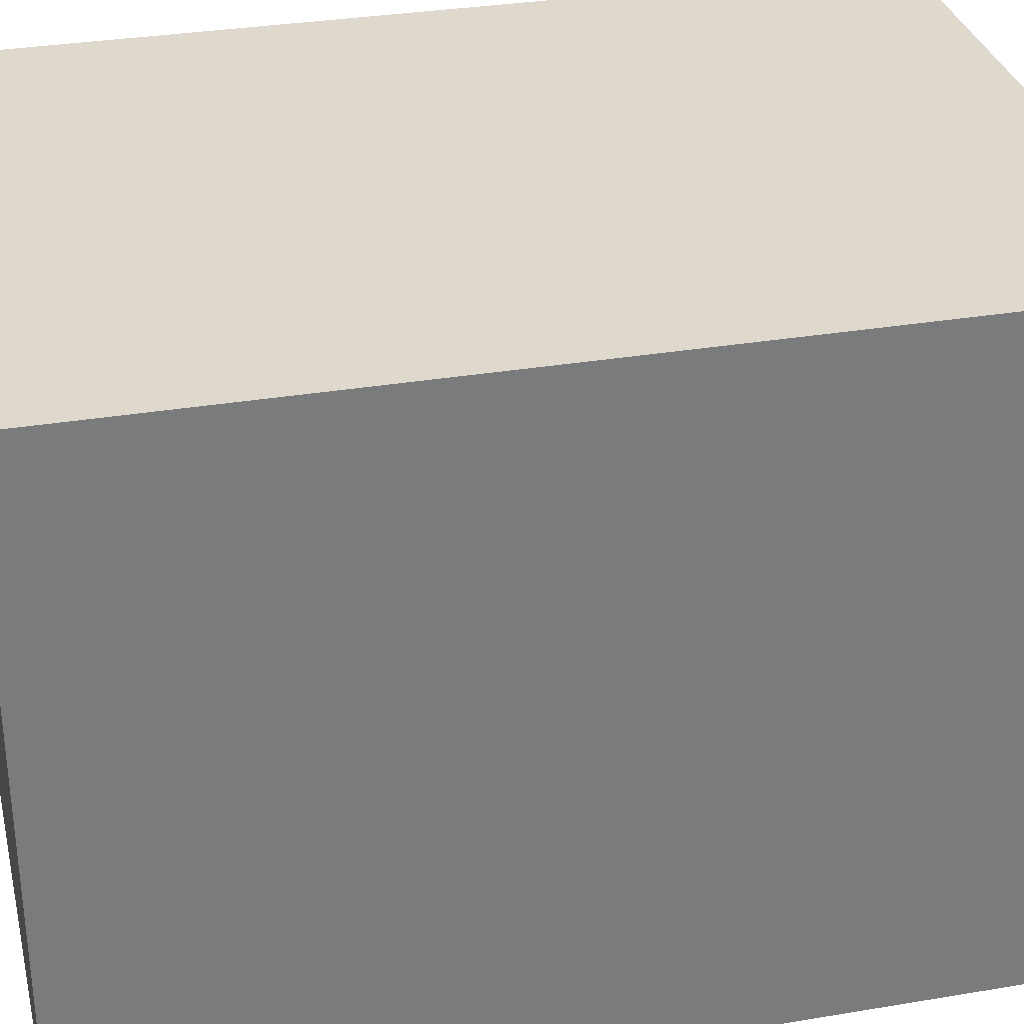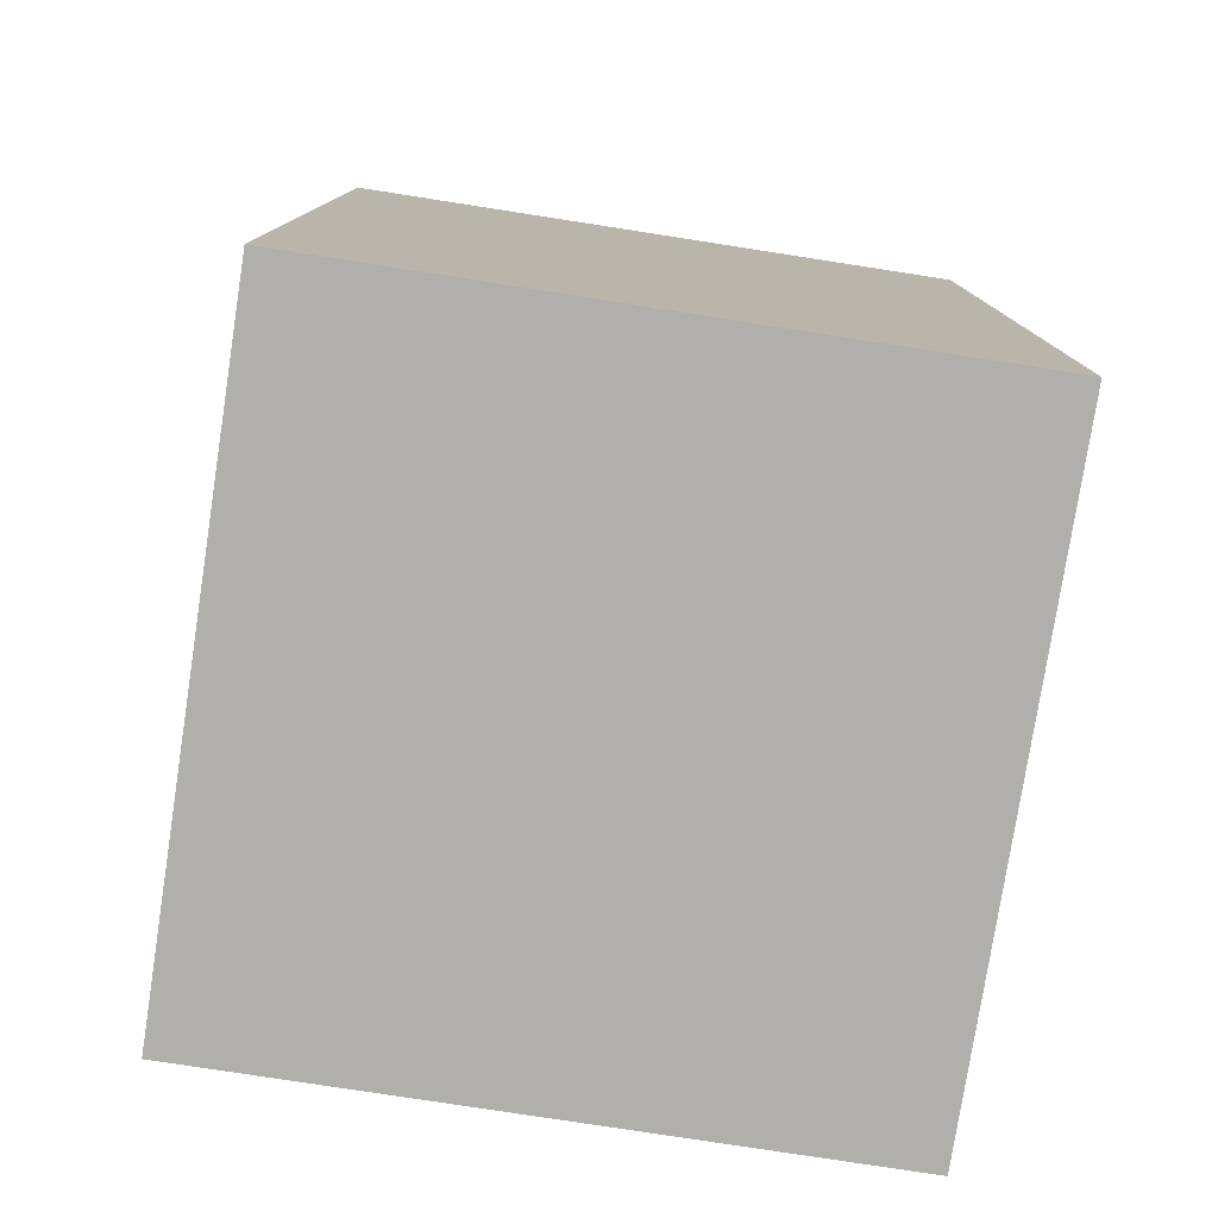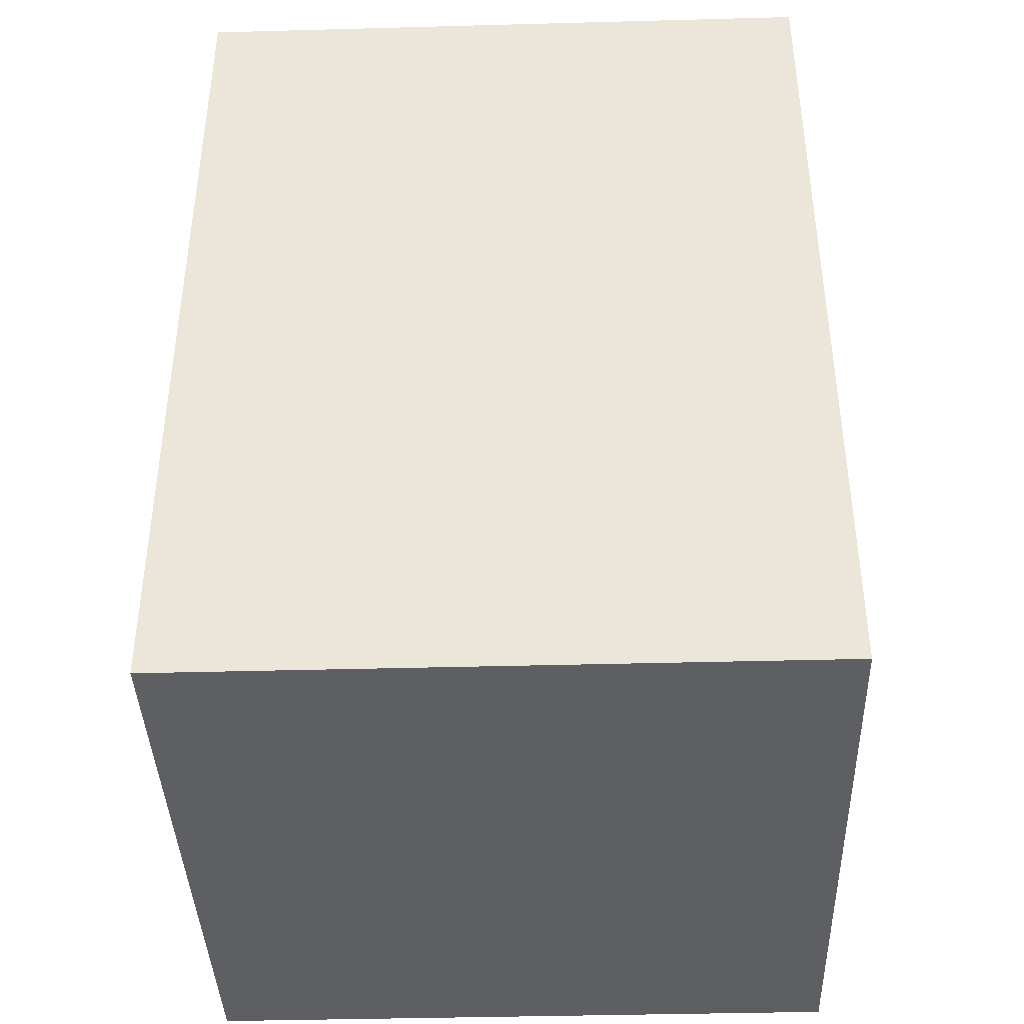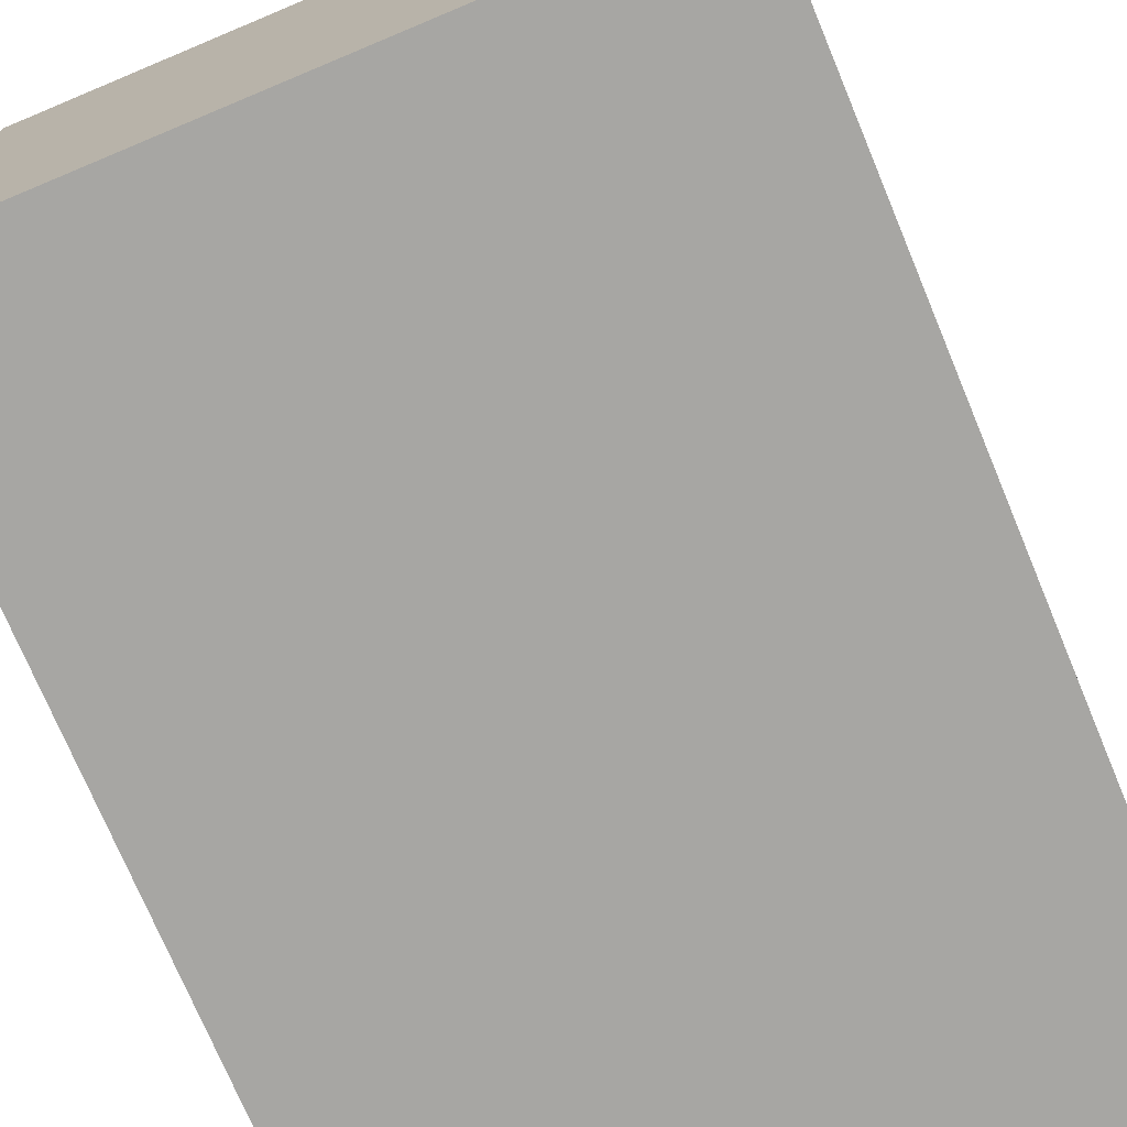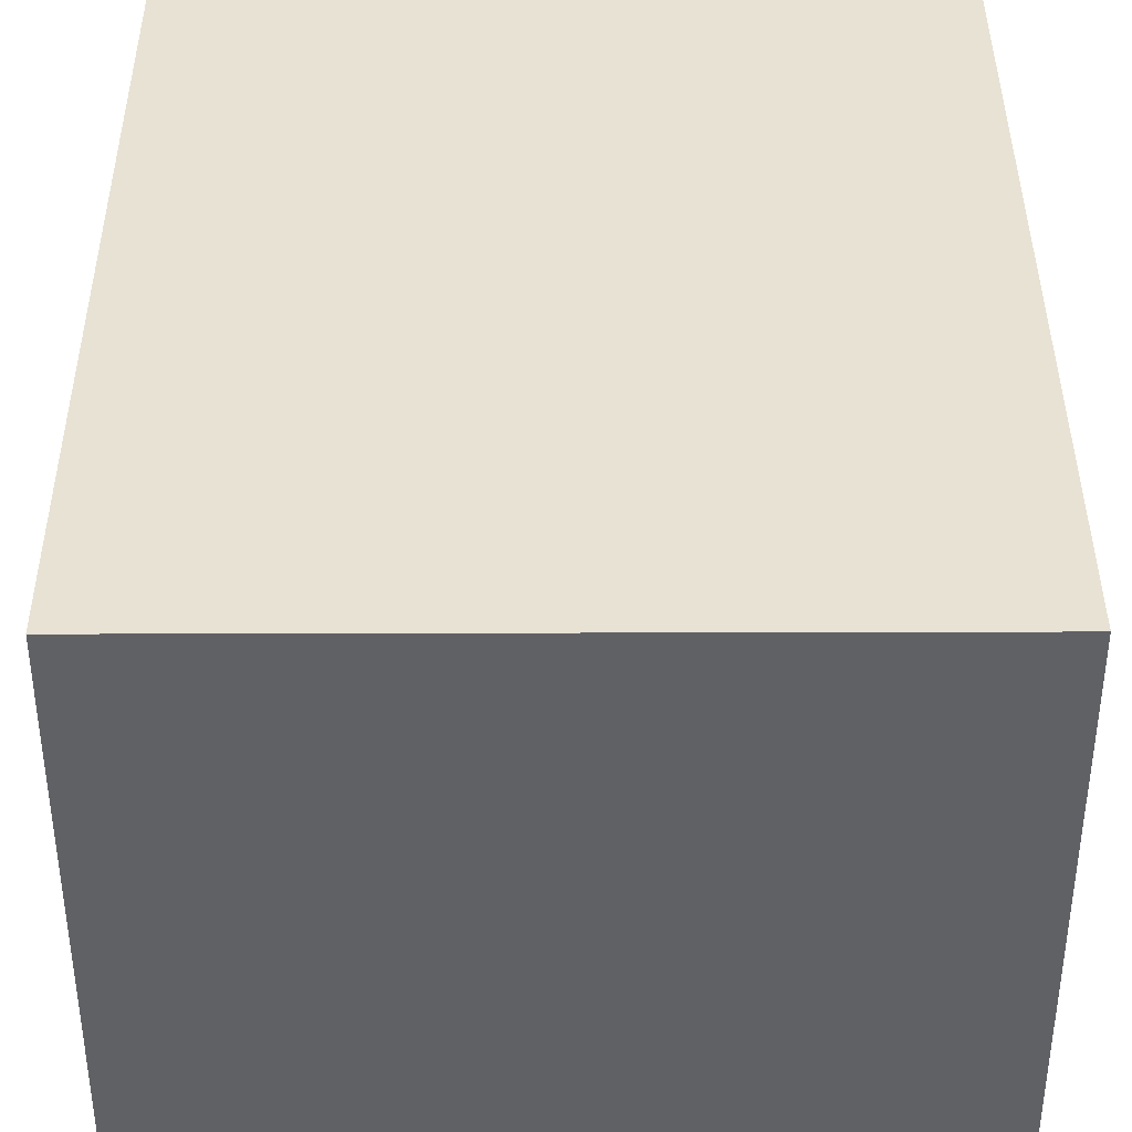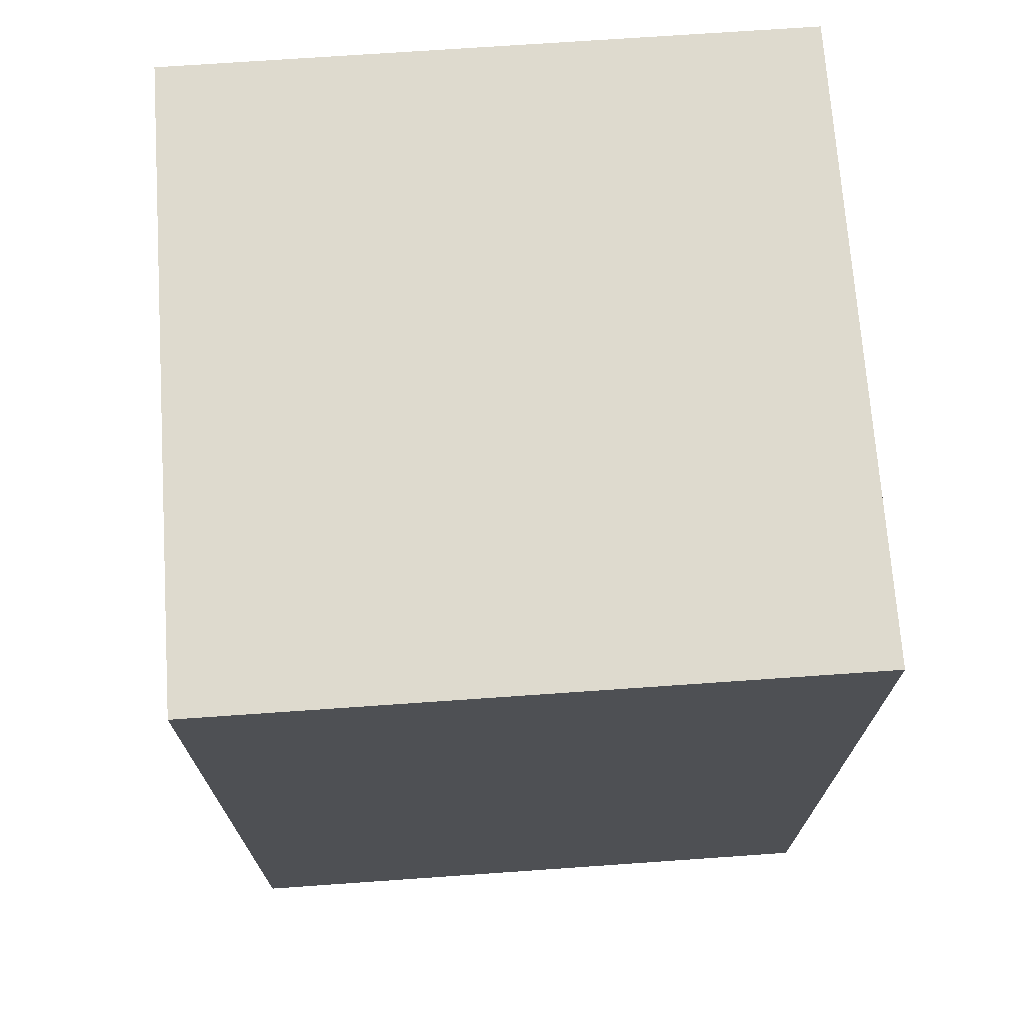
<metadata>
{"format":"obj","ext":"obj","renderer":"f3d","projection":"perspective","resolution":1024,"background":"white","views":[{"elev":32.0,"azim":-103.3,"up":"+Z"},{"elev":-78.3,"azim":171.2,"up":"+Y"},{"elev":-40.2,"azim":91.9,"up":"+Y"},{"elev":-74.1,"azim":-157.3,"up":"+Z"},{"elev":39.9,"azim":179.8,"up":"+Z"},{"elev":71.1,"azim":-94.0,"up":"+Y"}]}
</metadata>
<code>
g
v 0.4426 -0.5 -1.208
v 1.443 -0.5 -1.208
v 1.443 -0.5 -0.2083
v 0.4426 -0.5 -0.2083
v 0.4426 0.8883 -1.208
v 1.443 0.8883 -1.208
v 1.443 0.8883 -0.2083
v 0.4426 0.8883 -0.2083
g
f 2 1 5 6
f 3 2 6 7
f 4 3 7 8
f 1 4 8 5
f 3 4 1 2
f 6 5 8 7

</code>
